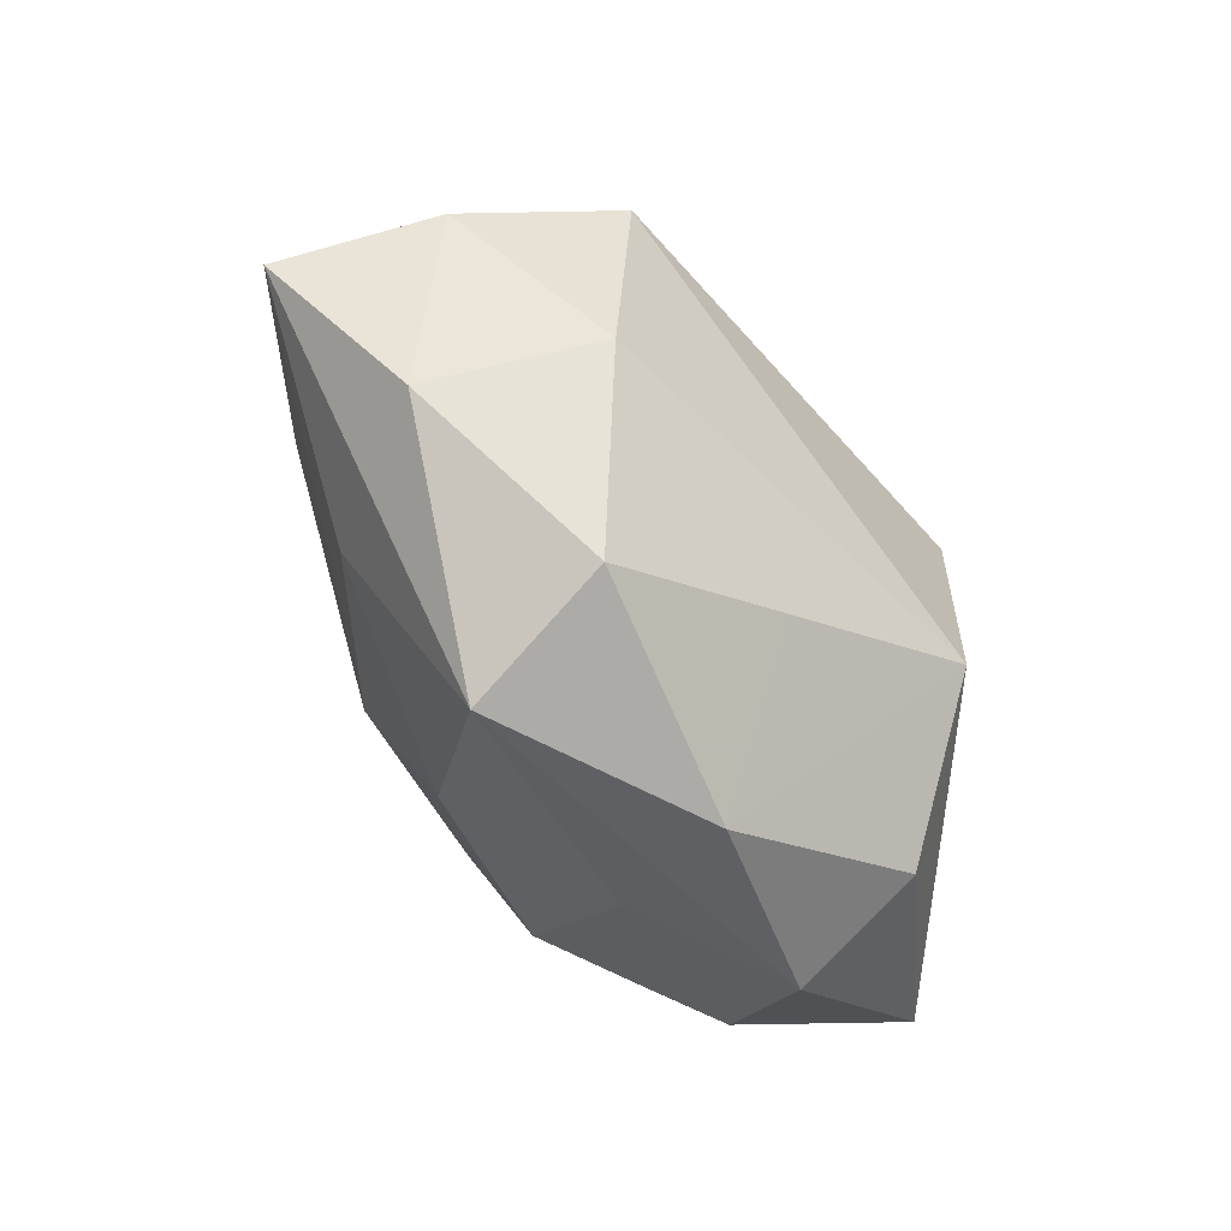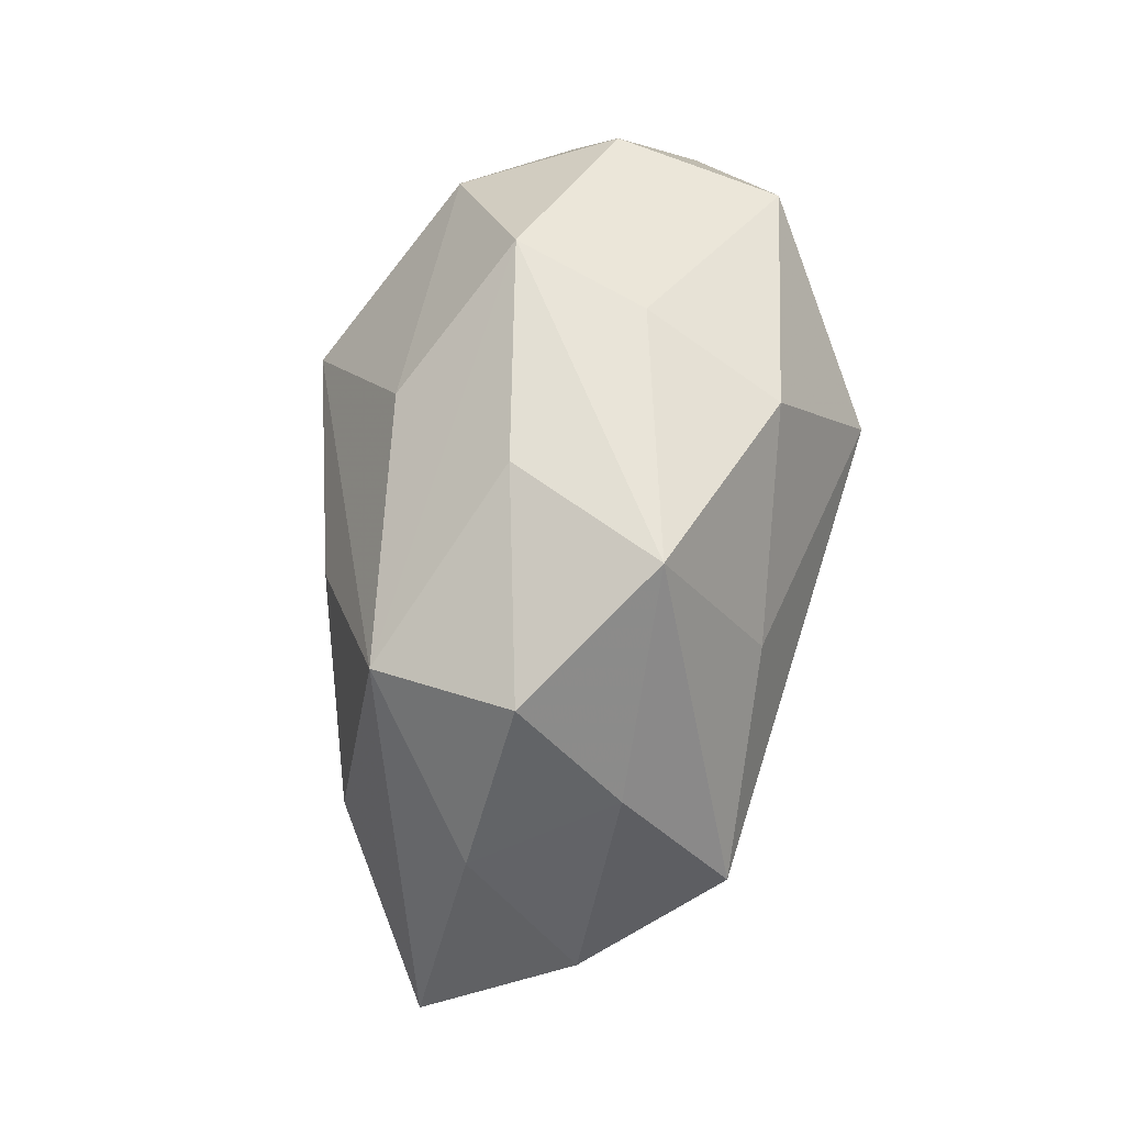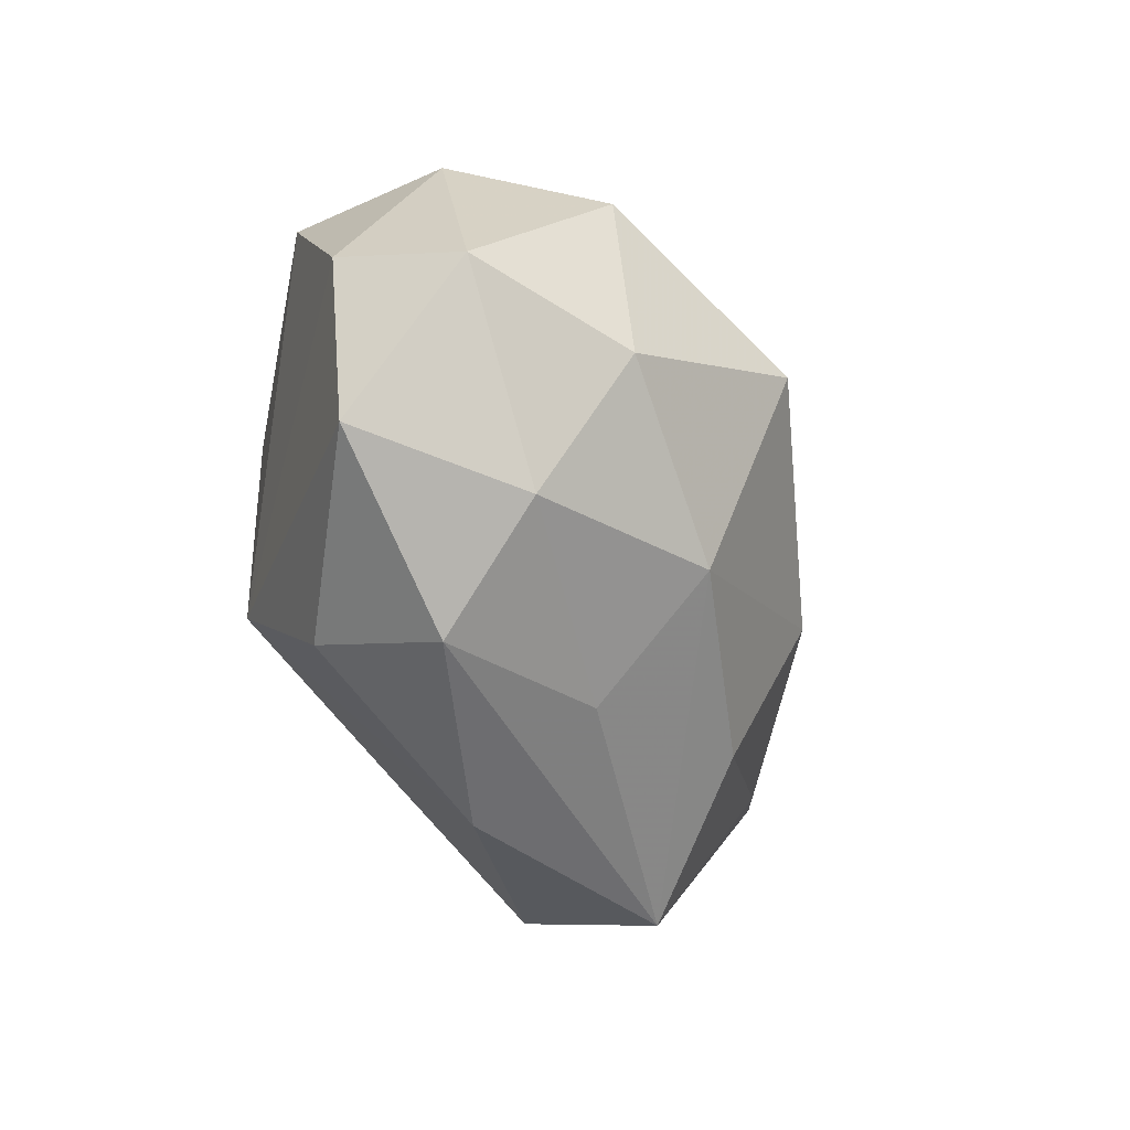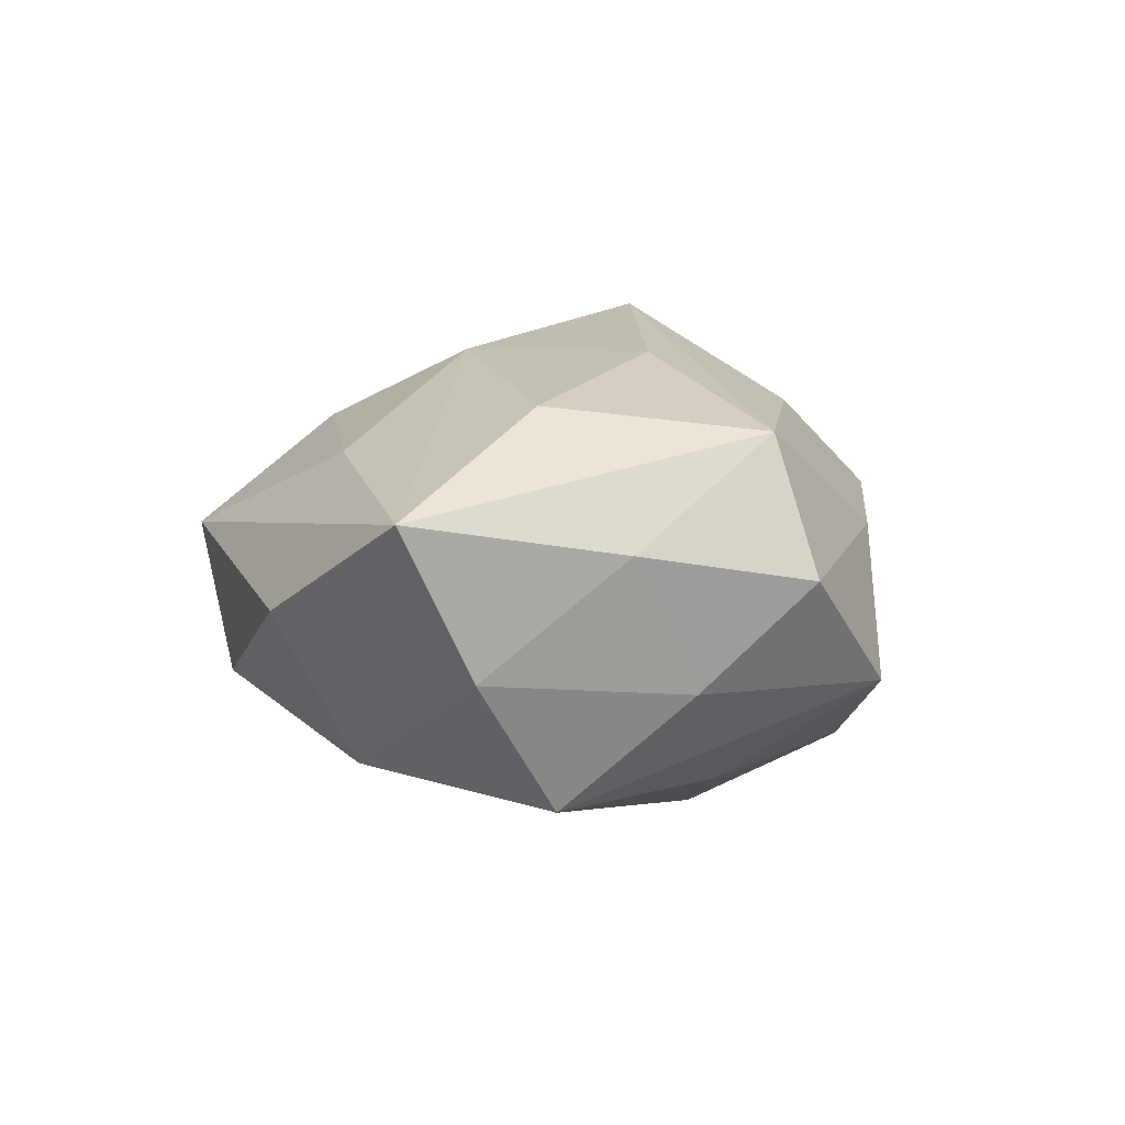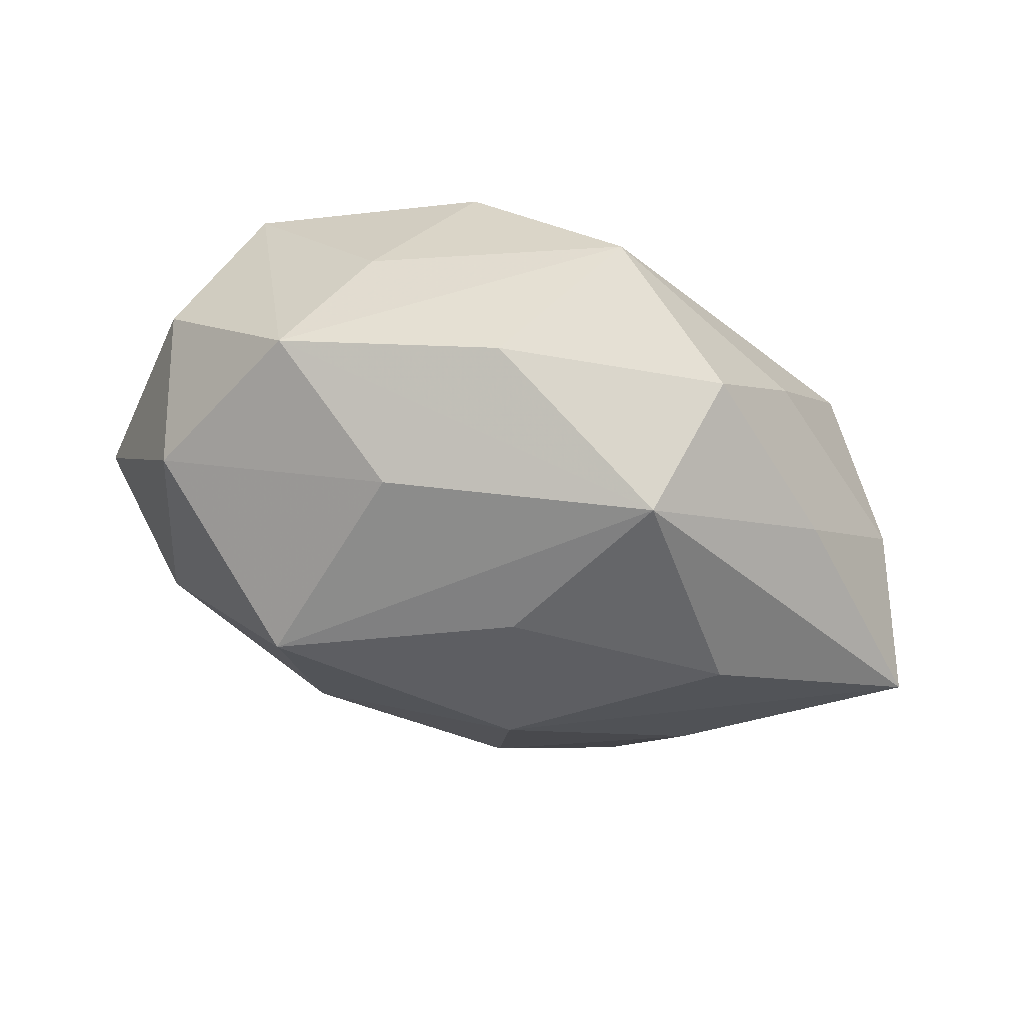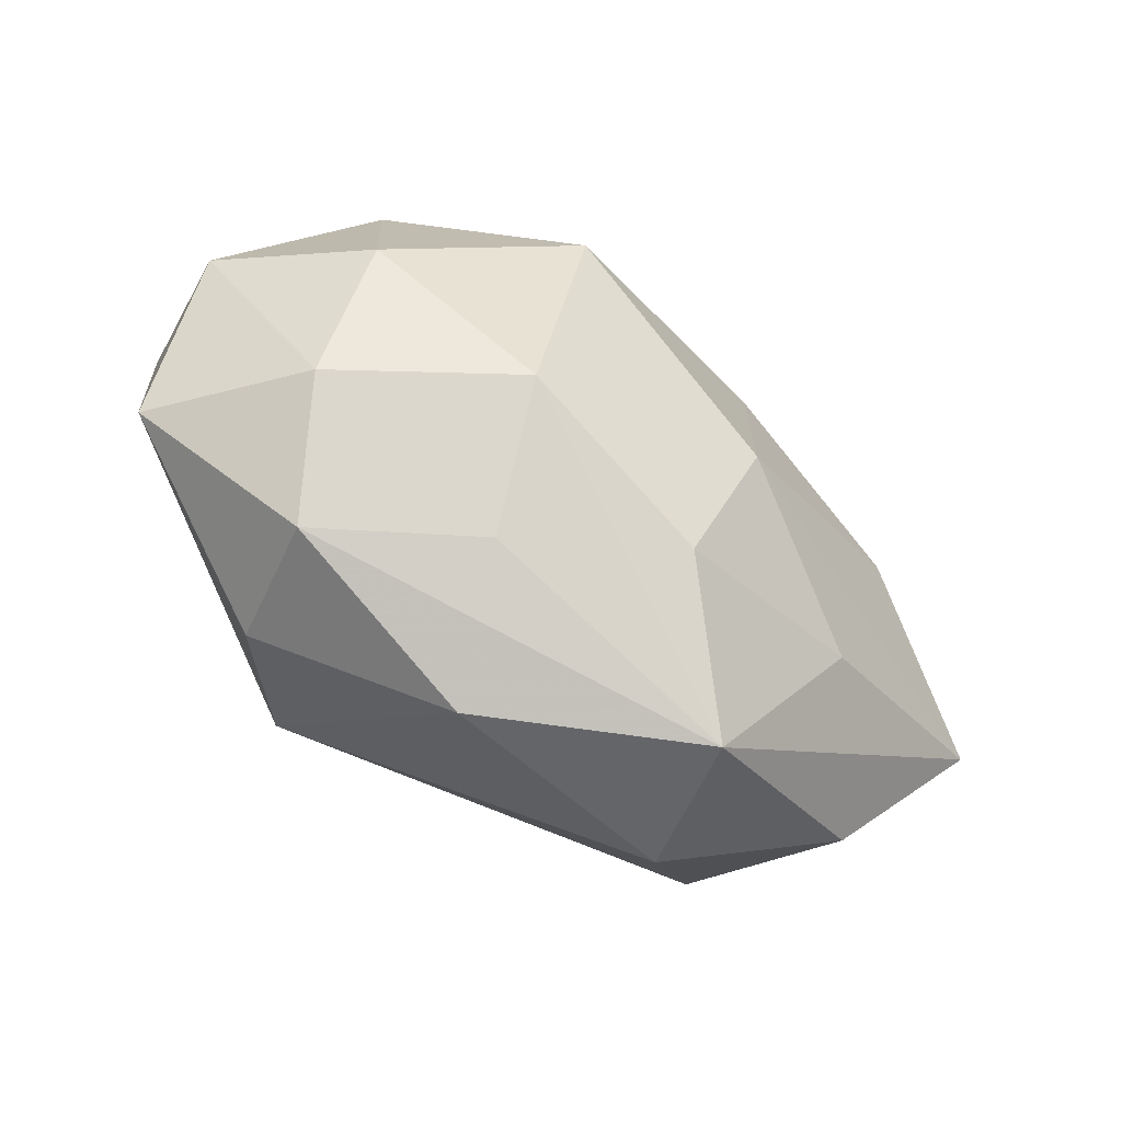
<metadata>
{"format":"obj","ext":"obj","renderer":"f3d","projection":"perspective","resolution":1024,"background":"white","views":[{"elev":-62.2,"azim":121.8,"up":"+Y"},{"elev":74.5,"azim":98.9,"up":"+Y"},{"elev":-38.2,"azim":-71.9,"up":"+Y"},{"elev":4.8,"azim":104.7,"up":"+Z"},{"elev":51.8,"azim":19.0,"up":"+Y"},{"elev":-69.0,"azim":-35.4,"up":"+Y"}]}
</metadata>
<code>
v 0.03504 0.01457 0.004627
v -0.04066 0.002792 -0.005846
v 0.02908 -0.01279 -0.01554
v -0.007943 0.02599 -0.0168
v -0.04014 -0.01597 -0.004278
v 0.005975 -0.02354 0.01606
v -0.00523 0.02089 0.01755
v 0.002517 0.03048 0.005666
v 0.02964 0.00448 0.01743
v 0.01015 0.03295 -0.008725
v -0.01924 0.02694 0.008687
v 0.0282 0.01887 -0.008212
v -0.02161 -0.0234 -0.01375
v -0.024 -0.02763 -0.0009219
v -0.01342 -0.01719 0.01942
v -0.01368 0.002804 0.02759
v 0.01203 0.01723 -0.01852
v -0.009425 -0.02659 0.007796
v 0.01955 -0.02916 -0.008617
v -0.03496 0.01737 0.001582
v -0.04208 -0.001945 0.007055
v 0.03622 -0.01853 -0.000873
v 0.04661 -0.003149 0.007778
v 0.009694 0.01006 0.02234
v 0.04095 0.002091 -0.006288
v -0.03007 0.01279 0.01616
v 0.01612 -0.03375 0.005611
v -0.004092 -0.03281 -0.005295
v -0.03029 -0.006087 0.01796
v -0.02972 -0.01887 0.009071
v 0.02372 0.02899 0.001778
v 0.009387 -0.008231 0.02265
v -0.0123 0.009684 -0.02538
v -0.03129 0.01776 -0.01424
v 0.02101 0.02434 0.01503
v 0.03165 0.00678 -0.01875
v -0.01428 0.02754 -0.003834
v -0.01265 -0.01151 -0.02501
v 0.003881 -0.0206 -0.01663
v 0.02585 -0.01524 0.01307
f 20 2 21
f 5 2 38
f 30 21 5
f 5 21 2
f 38 2 34
f 34 2 20
f 20 11 34
f 20 21 26
f 26 11 20
f 29 21 30
f 16 26 29
f 29 26 21
f 7 26 16
f 11 26 7
f 39 28 38
f 39 19 28
f 38 28 13
f 13 5 38
f 6 40 32
f 33 36 38
f 38 34 33
f 37 11 10
f 37 34 11
f 12 36 10
f 9 32 23
f 23 32 40
f 16 32 24
f 24 32 9
f 19 39 3
f 22 19 3
f 38 36 3
f 3 39 38
f 14 13 28
f 5 13 14
f 30 5 14
f 14 18 30
f 30 18 15
f 15 29 30
f 16 29 15
f 15 32 16
f 6 32 15
f 28 19 27
f 27 14 28
f 18 14 27
f 6 15 27
f 27 15 18
f 27 19 22
f 27 40 6
f 22 23 27
f 27 23 40
f 10 36 17
f 36 33 17
f 35 24 9
f 35 7 16
f 16 24 35
f 11 7 35
f 9 23 35
f 35 23 1
f 25 3 36
f 36 12 25
f 25 23 22
f 22 3 25
f 25 12 1
f 1 23 25
f 10 17 4
f 4 17 33
f 4 33 34
f 4 37 10
f 34 37 4
f 31 35 1
f 31 12 10
f 1 12 31
f 10 11 8
f 11 35 8
f 8 31 10
f 35 31 8

</code>
